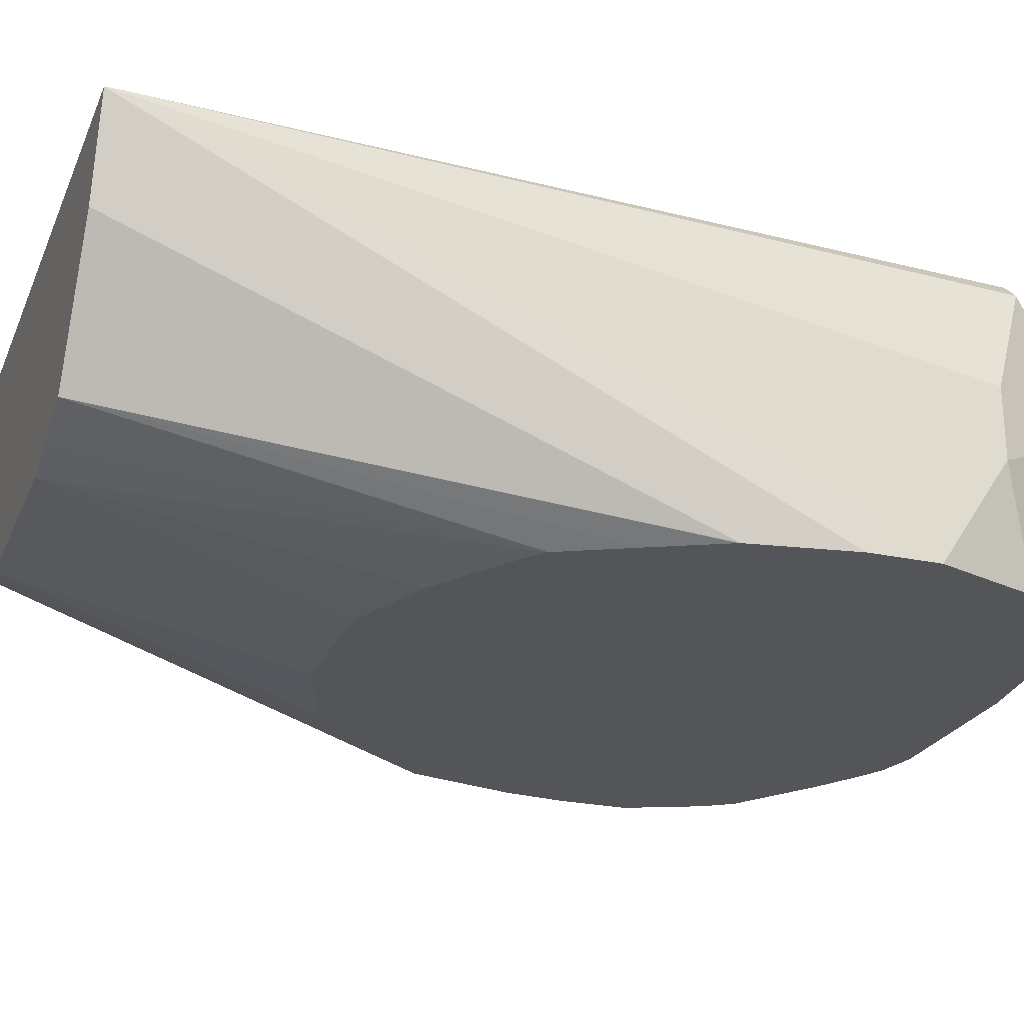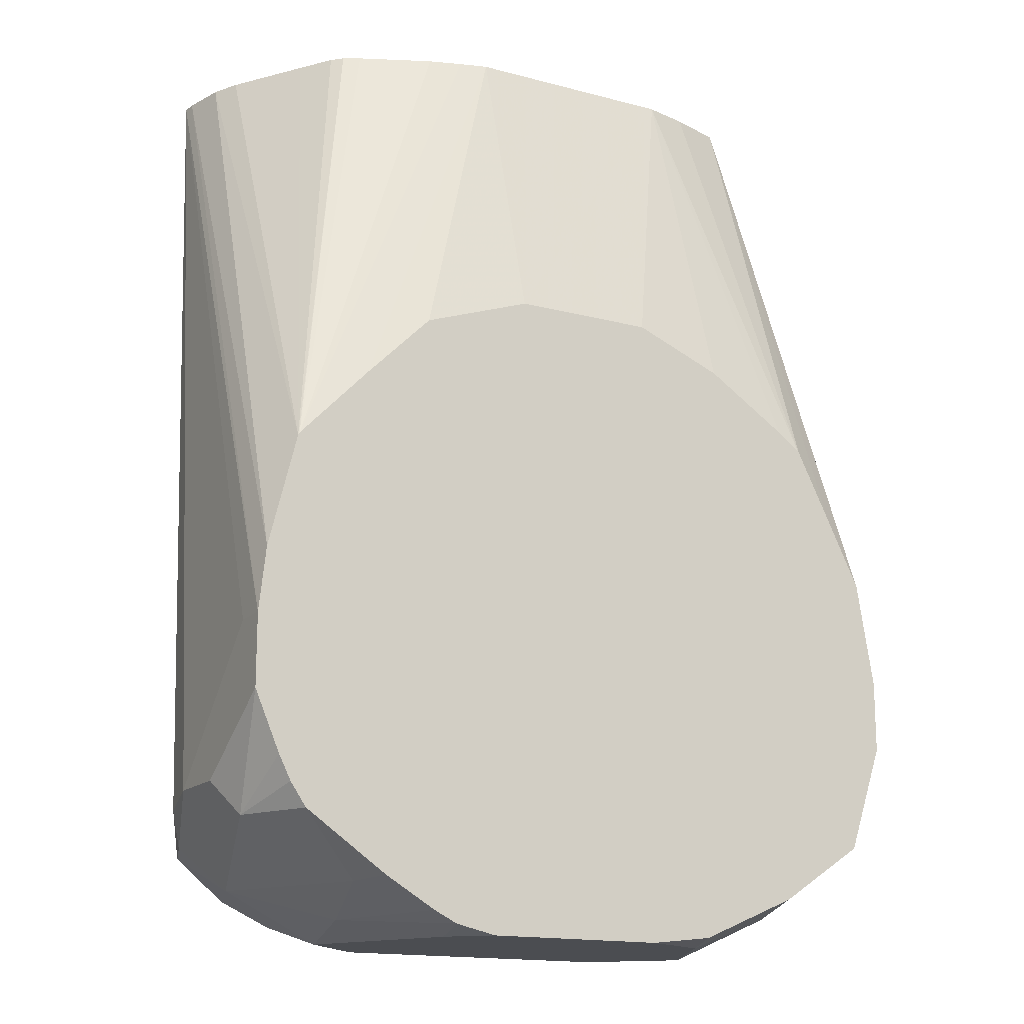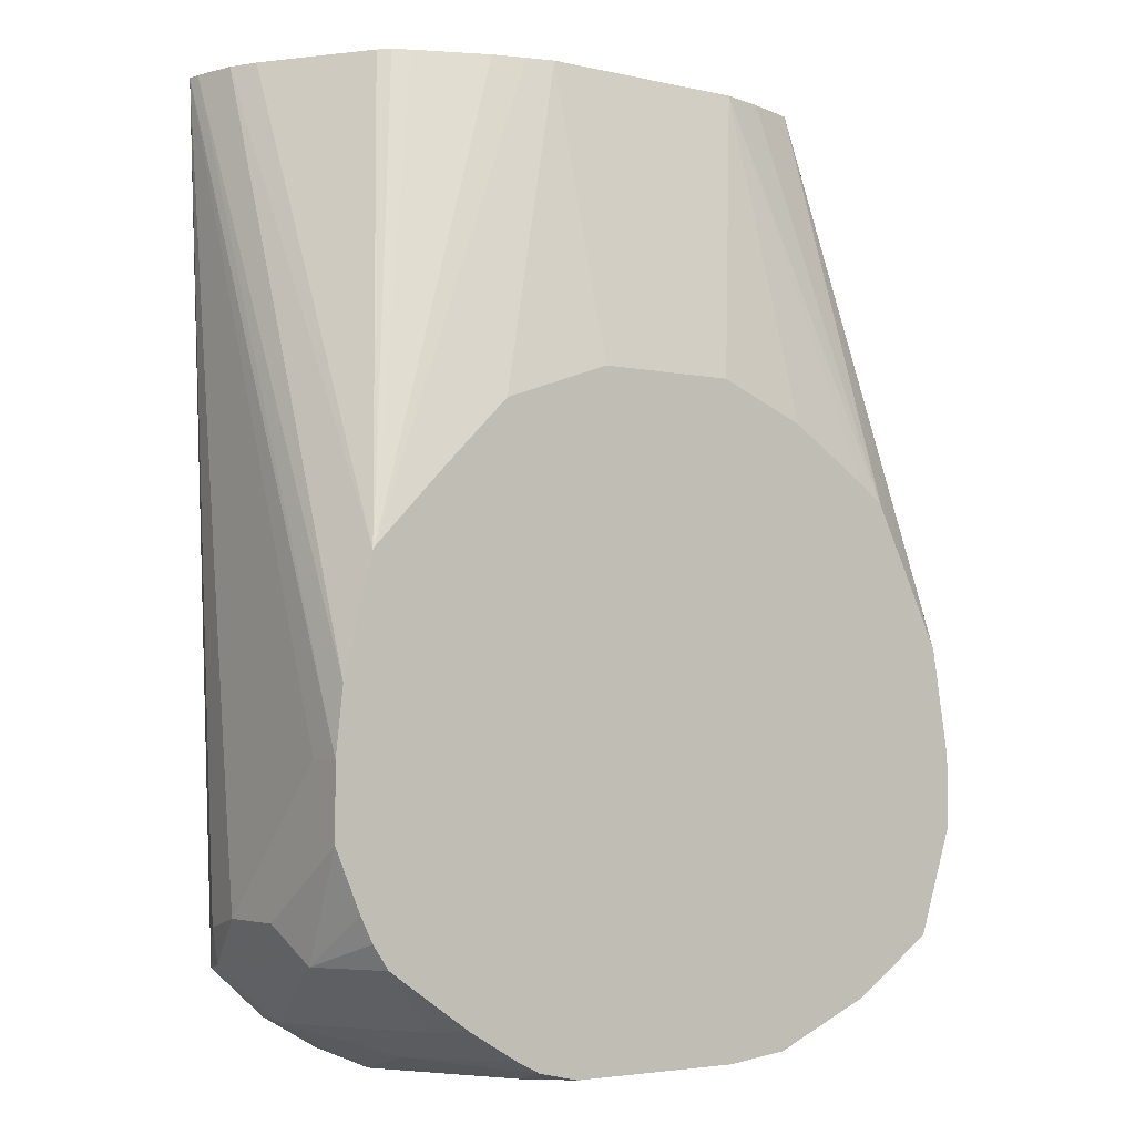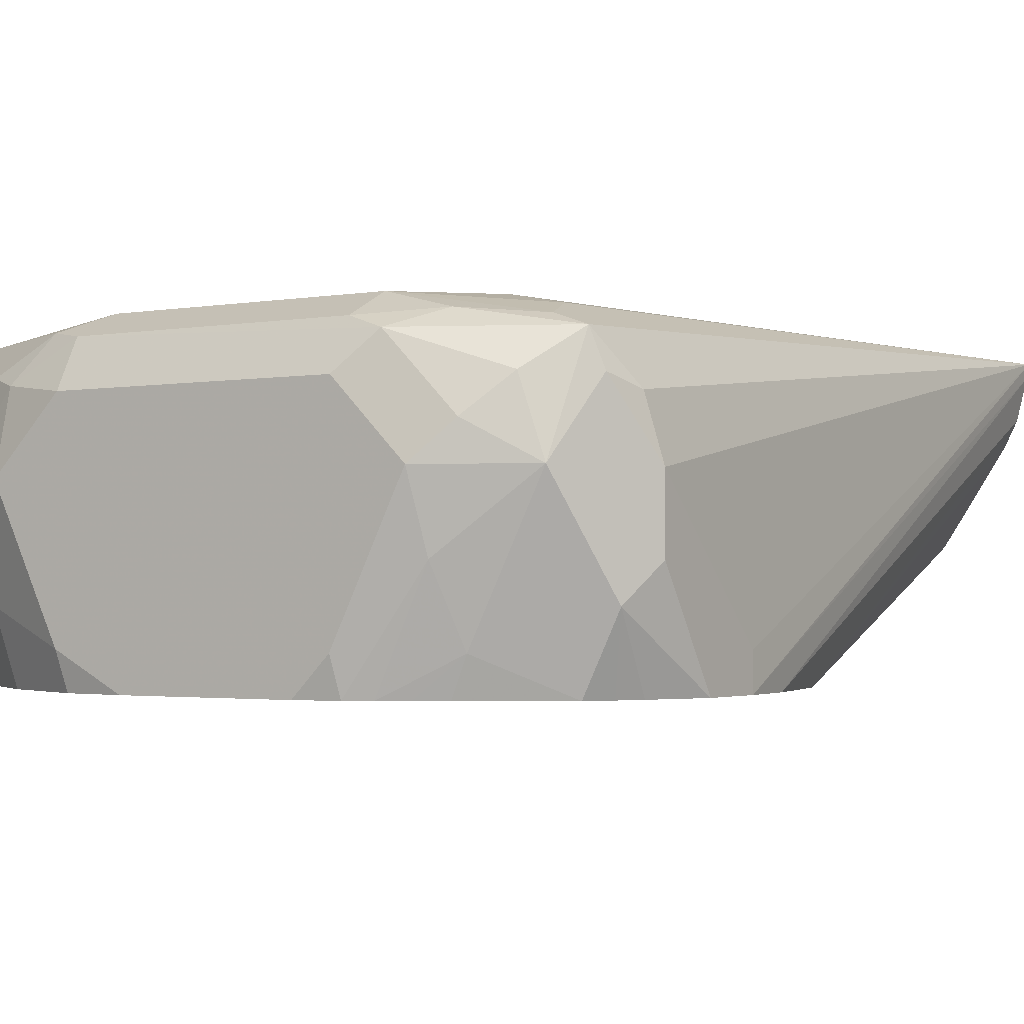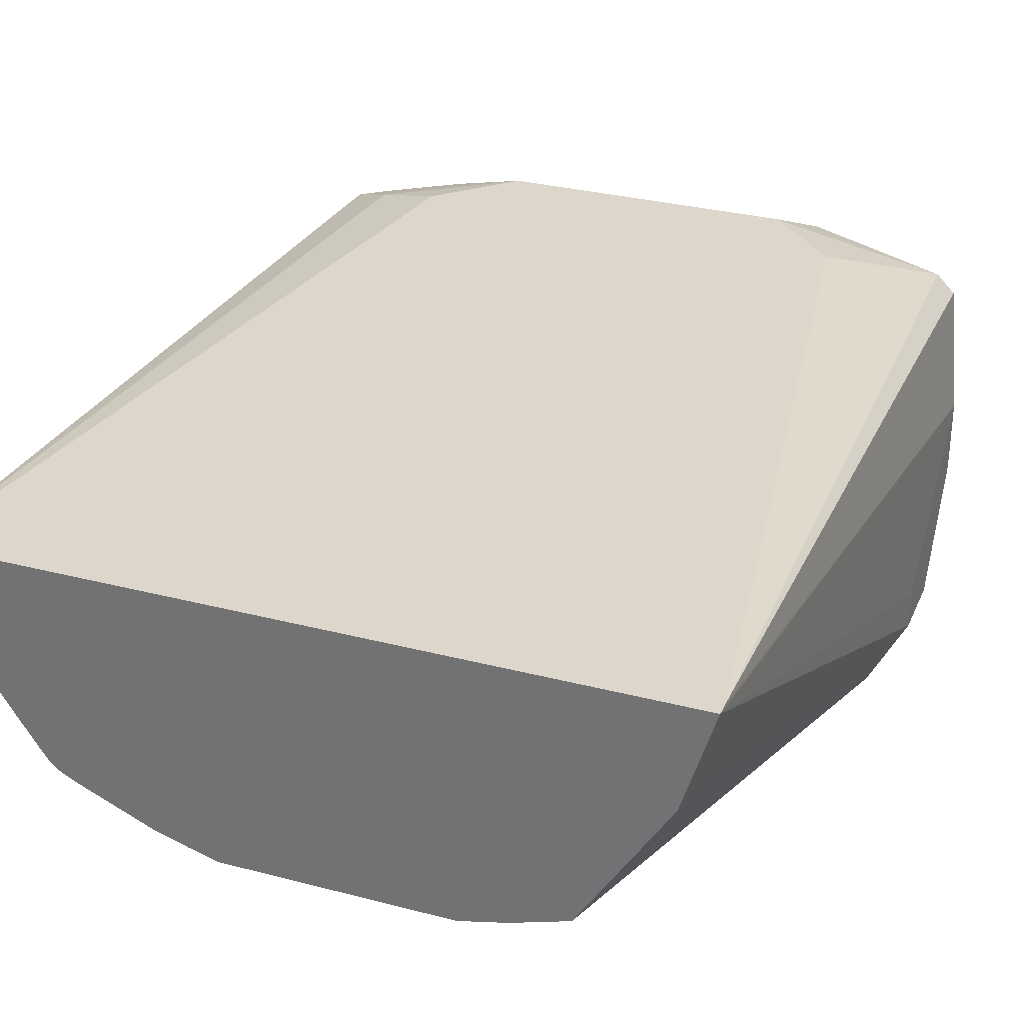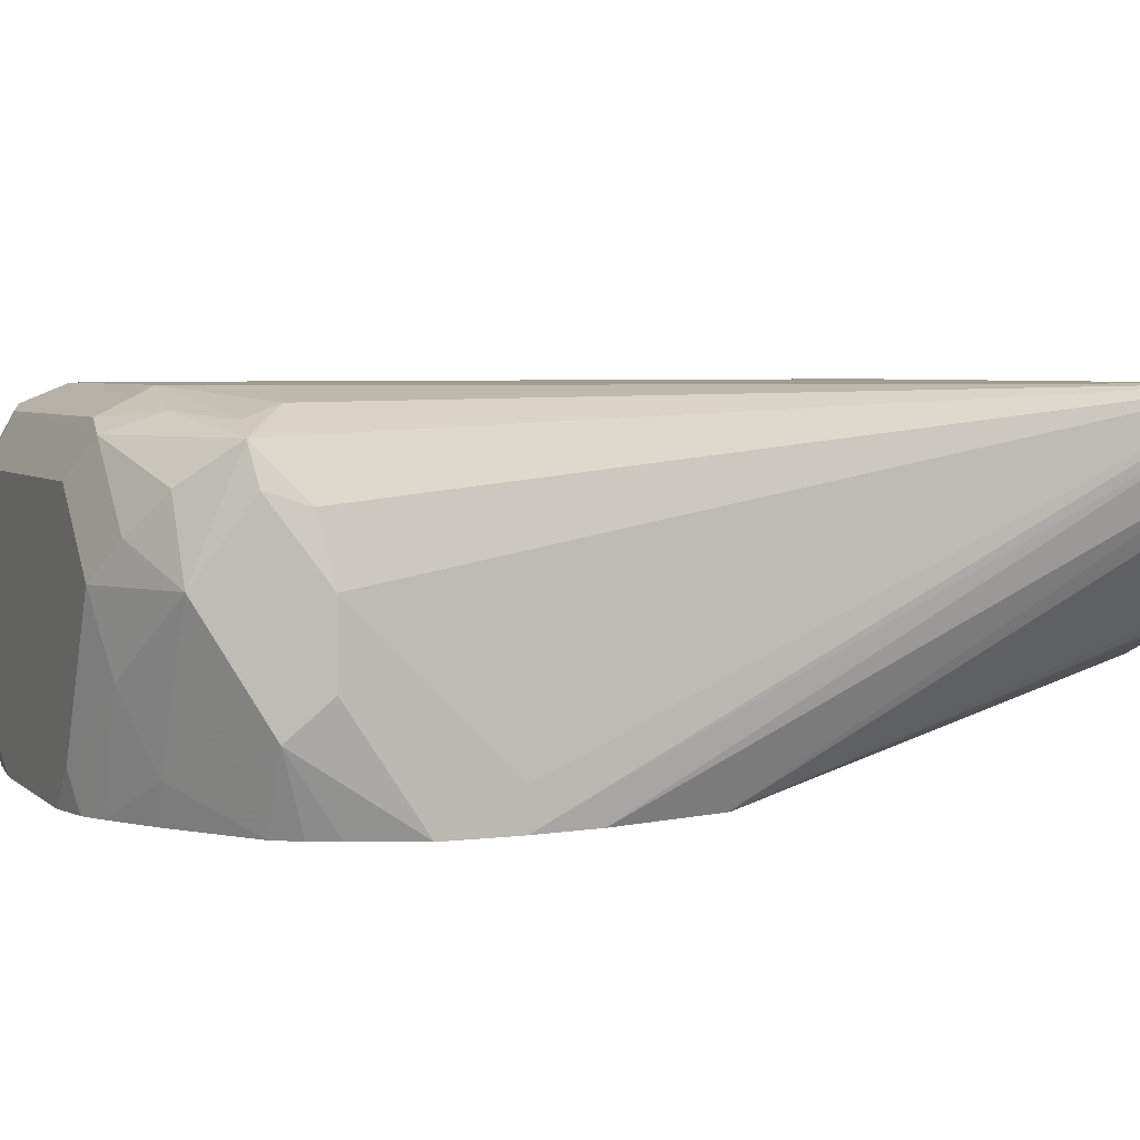
<metadata>
{"format":"obj","ext":"obj","renderer":"f3d","projection":"perspective","resolution":1024,"background":"white","views":[{"elev":-24.4,"azim":-109.6,"up":"+Z"},{"elev":-15.9,"azim":151.3,"up":"+Y"},{"elev":-4.0,"azim":144.0,"up":"+Y"},{"elev":-2.0,"azim":33.4,"up":"+Z"},{"elev":30.7,"azim":-159.4,"up":"+Z"},{"elev":4.3,"azim":66.9,"up":"+Z"}]}
</metadata>
<code>
v -0.1056 -0.739 0.2112
v -0.09502 -0.7496 0.1795
v -0.09853 -0.7531 0.2182
v -0.1056 -0.739 0.2323
v -0.1056 -0.7179 0.1792
v -0.09496 -0.7496 0.1792
v -0.06962 -0.7664 0.1792
v -0.07038 -0.7672 0.183
v -0.07389 -0.7707 0.2006
v -0.08797 -0.7637 0.2076
v -0.09148 -0.7672 0.2252
v -0.09853 -0.7531 0.2604
v -0.1056 -0.6968 0.1901
v -0.1003 -0.7496 0.264
v -0.1003 -0.5067 0.2746
v -0.1003 -0.5028 0.2746
v -0.1056 -0.6968 0.1792
v -0.04006 -0.7791 0.1792
v -0.04223 -0.7813 0.1901
v -0.06333 -0.7813 0.2323
v -0.07741 -0.7742 0.2393
v -0.09502 -0.7496 0.2692
v -0.07389 -0.7707 0.2587
v -0.08975 -0.5543 0.2746
v -0.06333 -0.739 0.2745
v 0.09915 -0.5028 0.2746
v -0.09173 -0.5028 0.2461
v -0.1004 -0.6654 0.1792
v -0.0211 -0.7813 0.1792
v -0.04223 -0.7813 0.2534
v -0.06333 -0.776 0.256
v -0.05279 -0.7707 0.2692
v -0.04223 -0.7602 0.2745
v -0.07389 -0.5807 0.2746
v -0.06337 -0.5913 0.2746
v 0.09915 -0.5028 0.2745
v 0.09235 -0.528 0.2746
v 0.06333 -0.739 0.2745
v 0.08094 -0.7426 0.271
v 0.09502 -0.7549 0.264
v 0.102 -0.7426 0.2499
v 0.1056 -0.739 0.2323
v 0.1056 -0.6968 0.1901
v -0.06732 -0.5028 0.2072
v -0.1002 -0.6649 0.1792
v 0.03138 -0.7813 0.1792
v 0.04223 -0.7813 0.2534
v 0.05279 -0.776 0.264
v -0.04223 -0.7742 0.2675
v 0.04223 -0.7602 0.2745
v -8.268e-05 -0.6125 0.2746
v -0.02115 -0.6124 0.2746
v -0.04219 -0.6054 0.2746
v 0.1056 -0.6968 0.1792
v 0.09866 -0.5028 0.2705
v 0.07391 -0.5702 0.2746
v 0.06341 -0.5911 0.2746
v 0.06331 -0.5913 0.2746
v 0.08446 -0.7531 0.2675
v 0.06333 -0.7628 0.2692
v 0.07389 -0.7655 0.264
v 0.08446 -0.7681 0.2534
v 0.09148 -0.7672 0.2323
v 0.09853 -0.7531 0.2534
v 0.1056 -0.739 0.2112
v -0.05147 -0.5028 0.2019
v -0.0791 -0.6227 0.1792
v -0.07952 -0.6232 0.1792
v -0.08981 -0.6437 0.1792
v 0.04223 -0.7813 0.1901
v 0.04357 -0.7786 0.1792
v 0.06333 -0.7813 0.2323
v 0.04223 -0.7742 0.2675
v 0.07389 -0.776 0.2428
v 0.06319 -0.5914 0.2746
v 0.04074 -0.6064 0.2746
v 0.02115 -0.6125 0.2746
v 0.1056 -0.7179 0.1792
v 0.1035 -0.6778 0.1792
v 0.09537 -0.5028 0.2574
v 0.06598 -0.776 0.2112
v 0.07038 -0.7672 0.1901
v 0.08979 -0.7495 0.1792
v 0.1003 -0.7496 0.2006
v 0.09853 -0.7531 0.2112
v -0.03824 -0.5028 0.1986
v -0.07203 -0.6175 0.1792
v 0.05043 -0.7751 0.1792
v 0.0981 -0.7354 0.1792
v 0.09514 -0.6443 0.1792
v 0.09138 -0.5028 0.2494
v 0.06542 -0.7663 0.1792
v 0.05771 -0.7709 0.1792
v 0.09448 -0.7427 0.1792
v 0.02509 -0.5028 0.1986
v -0.02055 -0.5907 0.1792
v -0.04735 -0.6015 0.1792
v 0.09502 -0.644 0.1792
v 0.06798 -0.5028 0.2154
v 0.07096 -0.5028 0.2184
v 0.07753 -0.5028 0.2283
v 0.03309 -0.5028 0.2009
v 0.07363 -0.6215 0.1792
v 0.06389 -0.6118 0.1792
v 0.05418 -0.6021 0.1792
v 0.02166 -0.5907 0.1792
v 0.09473 -0.6435 0.1792
v 0.06323 -0.5028 0.213
v 0.04258 -0.5028 0.2039
f 38 57 58
f 40 62 63
f 40 61 62
f 40 60 61
f 39 50 59
f 39 59 40
f 38 58 50
f 38 50 39
f 38 56 57
f 40 59 60
f 40 63 64
f 44 66 67
f 41 64 42
f 42 64 85
f 42 85 65
f 42 65 78
f 42 78 54
f 42 54 43
f 44 67 68
f 44 68 69
f 37 56 38
f 44 69 45
f 46 71 70
f 40 64 41
f 36 54 55
f 26 40 41
f 33 49 73
f 47 72 48
f 24 25 34
f 25 33 35
f 25 35 34
f 26 37 38
f 26 38 39
f 26 39 40
f 26 41 42
f 26 42 43
f 26 43 54
f 26 54 36
f 27 44 28
f 28 44 45
f 30 47 48
f 30 48 49
f 30 49 31
f 31 49 32
f 32 49 33
f 33 50 77
f 33 77 51
f 33 51 52
f 33 52 53
f 33 53 35
f 33 73 50
f 48 73 49
f 86 97 87
f 48 74 62
f 81 88 82
f 82 92 83
f 107 109 108
f 82 88 93
f 82 93 92
f 83 94 84
f 84 94 89
f 86 95 106
f 86 106 96
f 86 96 97
f 90 98 99
f 90 99 100
f 90 100 101
f 90 101 91
f 95 102 103
f 95 103 104
f 95 104 105
f 95 105 106
f 98 107 99
f 99 107 108
f 102 109 107
f 102 107 103
f 23 31 32
f 80 90 91
f 79 90 80
f 78 84 89
f 71 88 81
f 48 62 61
f 48 61 60
f 48 60 73
f 50 73 60
f 50 60 59
f 50 58 75
f 50 75 76
f 50 76 77
f 54 79 55
f 55 79 80
f 62 74 63
f 48 72 74
f 63 72 81
f 63 82 83
f 63 83 84
f 63 84 85
f 63 85 64
f 63 74 72
f 65 85 84
f 65 84 78
f 66 86 67
f 67 86 87
f 70 71 81
f 70 81 72
f 63 81 82
f 22 33 25
f 5 28 45
f 22 23 32
f 5 106 105
f 5 105 104
f 5 104 103
f 5 103 107
f 5 107 98
f 5 98 90
f 5 90 79
f 5 79 54
f 5 54 78
f 5 78 89
f 5 89 94
f 5 94 83
f 5 83 92
f 5 92 93
f 5 93 88
f 5 88 71
f 5 71 46
f 5 46 29
f 5 29 18
f 5 18 7
f 5 7 6
f 7 18 19
f 7 19 8
f 5 96 106
f 8 19 9
f 5 97 96
f 5 67 87
f 22 32 33
f 1 2 3
f 1 3 12
f 1 12 4
f 1 4 13
f 1 13 17
f 1 17 5
f 1 5 2
f 2 6 7
f 2 7 8
f 2 8 9
f 2 9 10
f 2 10 11
f 2 11 3
f 2 5 6
f 3 11 12
f 4 12 14
f 4 14 15
f 4 15 16
f 4 16 13
f 5 45 69
f 5 69 68
f 5 68 67
f 5 87 97
f 9 19 20
f 5 17 28
f 9 11 10
f 16 91 101
f 16 101 100
f 16 100 99
f 16 99 108
f 16 108 109
f 16 109 102
f 16 102 95
f 16 95 86
f 16 86 66
f 16 66 44
f 16 44 27
f 16 27 28
f 18 29 19
f 19 29 46
f 19 46 70
f 19 70 72
f 19 72 47
f 19 47 30
f 19 30 20
f 20 30 31
f 20 31 21
f 9 20 11
f 21 31 23
f 16 80 91
f 16 55 80
f 16 28 17
f 16 26 36
f 11 21 12
f 16 36 55
f 12 22 14
f 12 21 23
f 12 23 22
f 13 16 17
f 11 20 21
f 15 24 34
f 15 34 35
f 15 35 53
f 15 53 52
f 15 52 51
f 14 22 15
f 15 25 24
f 15 77 76
f 15 76 75
f 15 75 58
f 15 58 57
f 15 57 56
f 15 56 37
f 15 37 26
f 15 26 16
f 15 22 25
f 15 51 77

</code>
